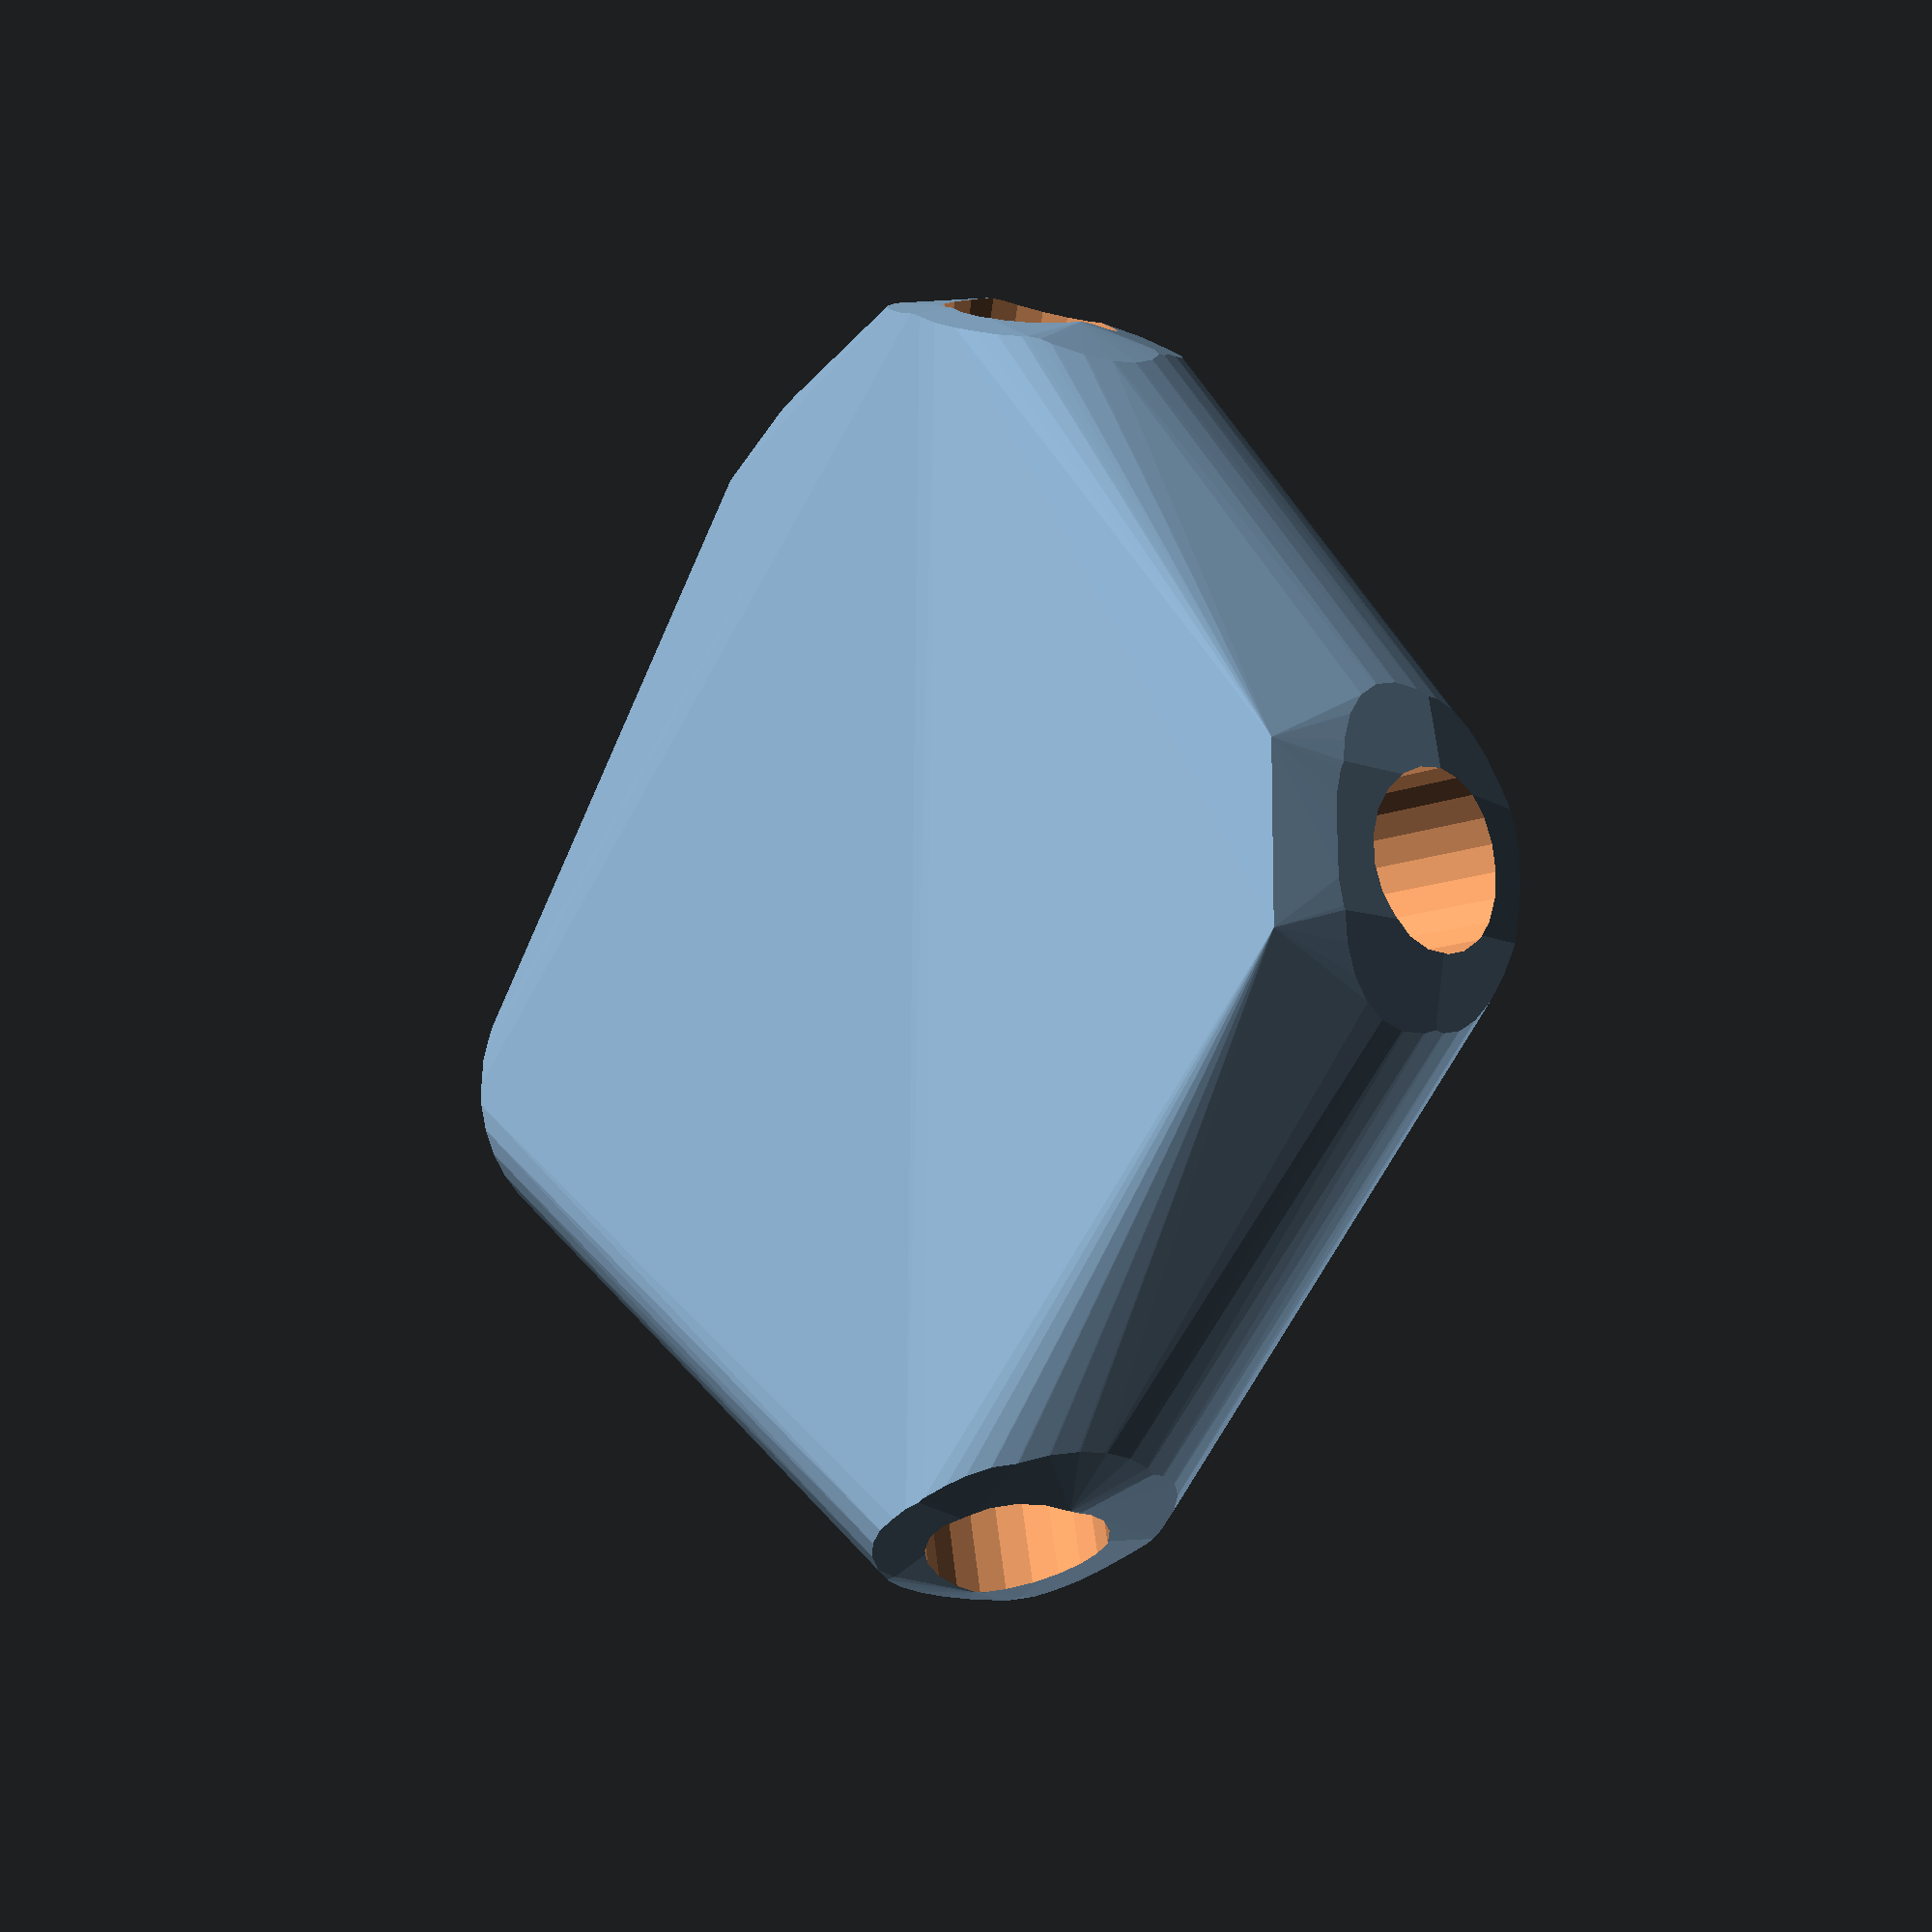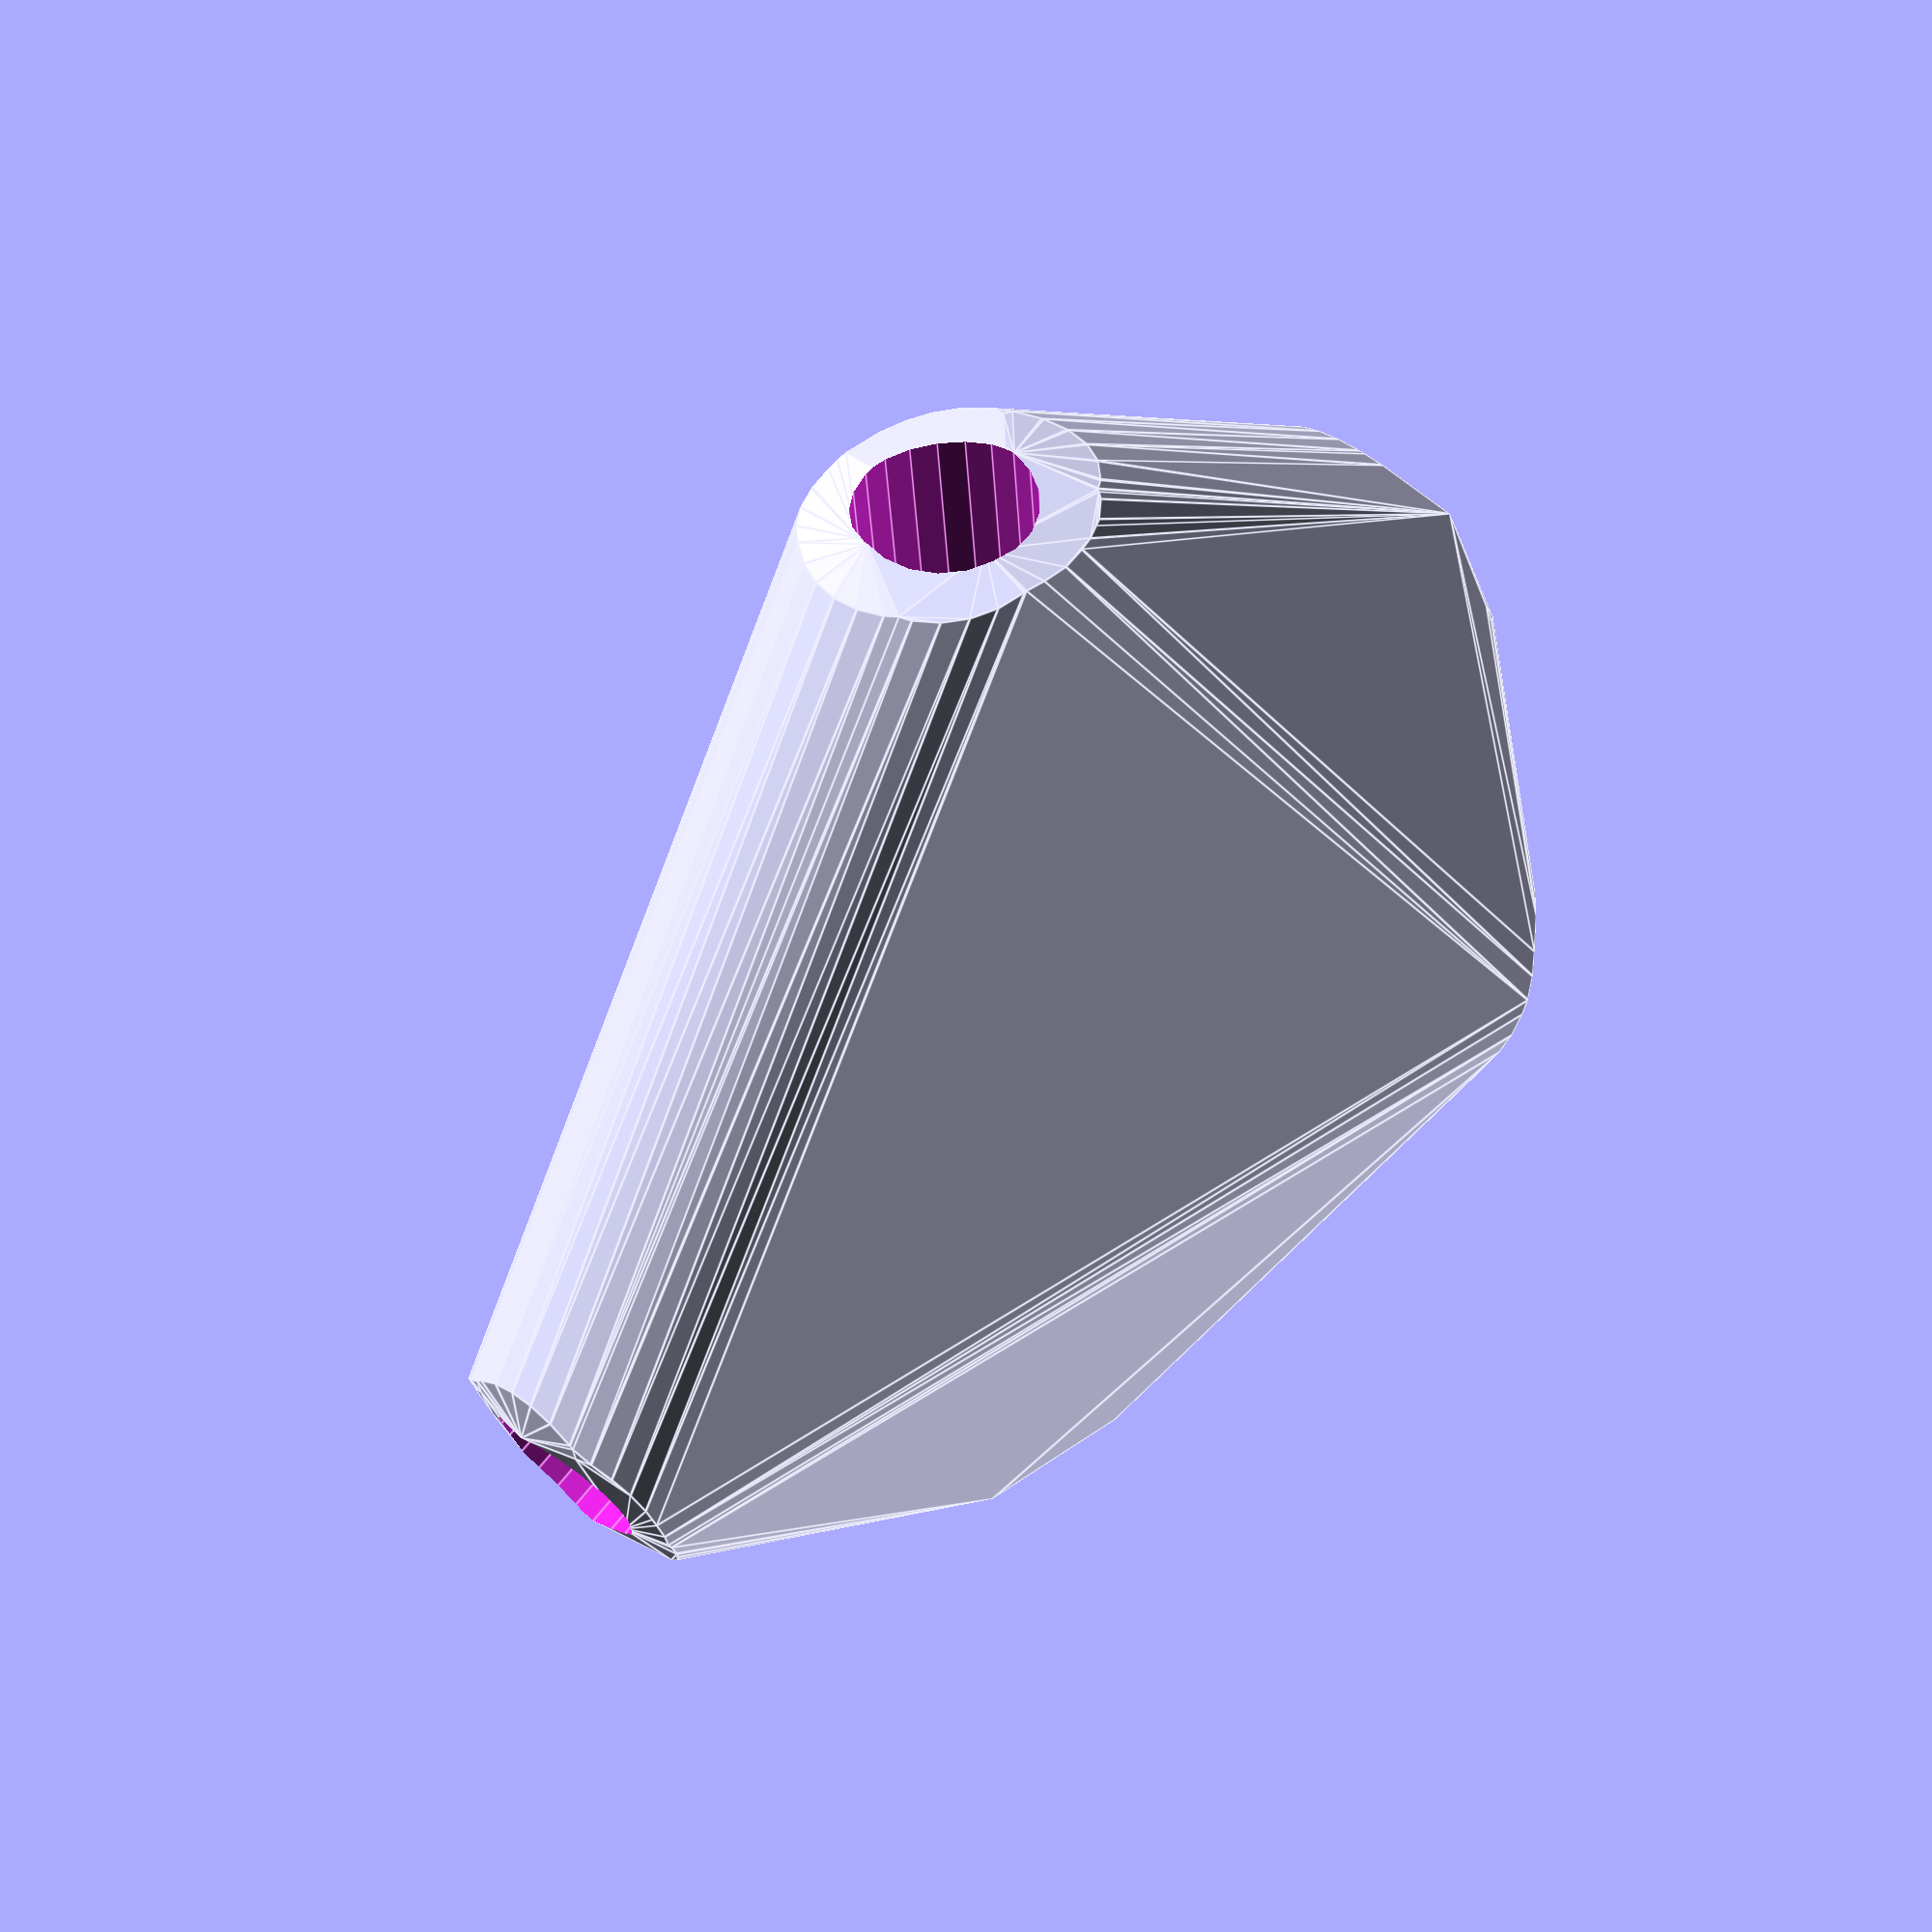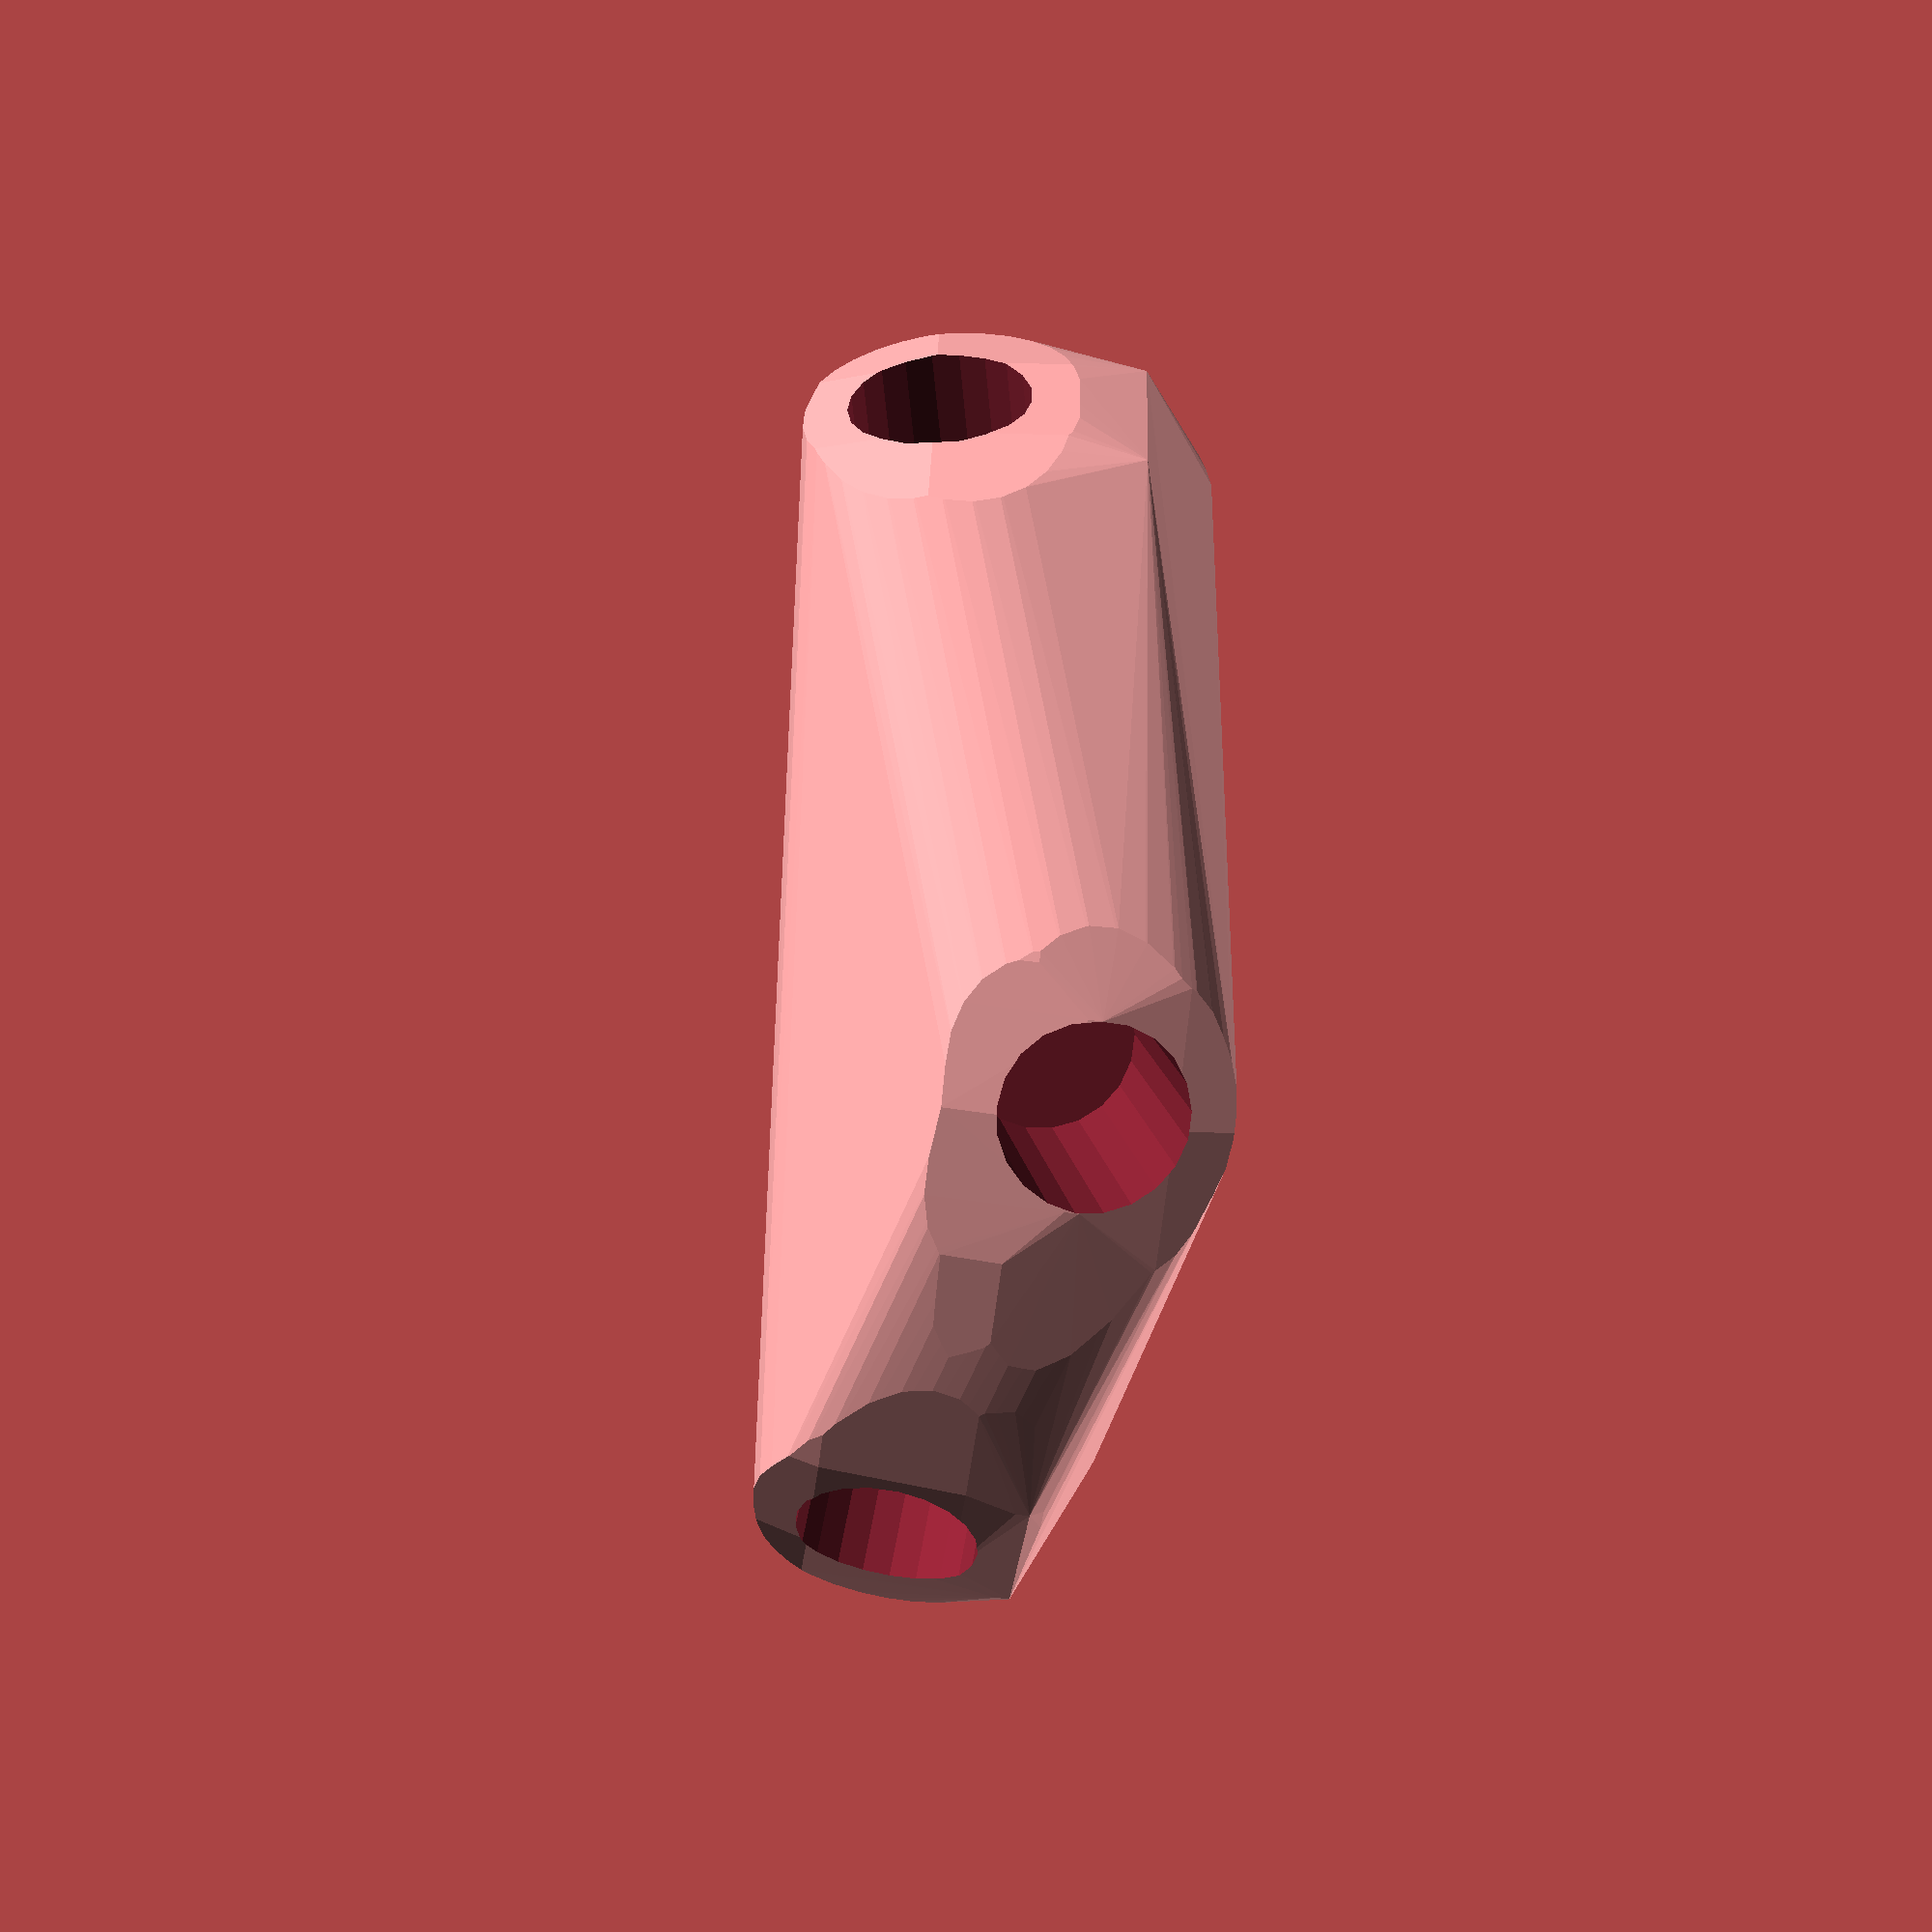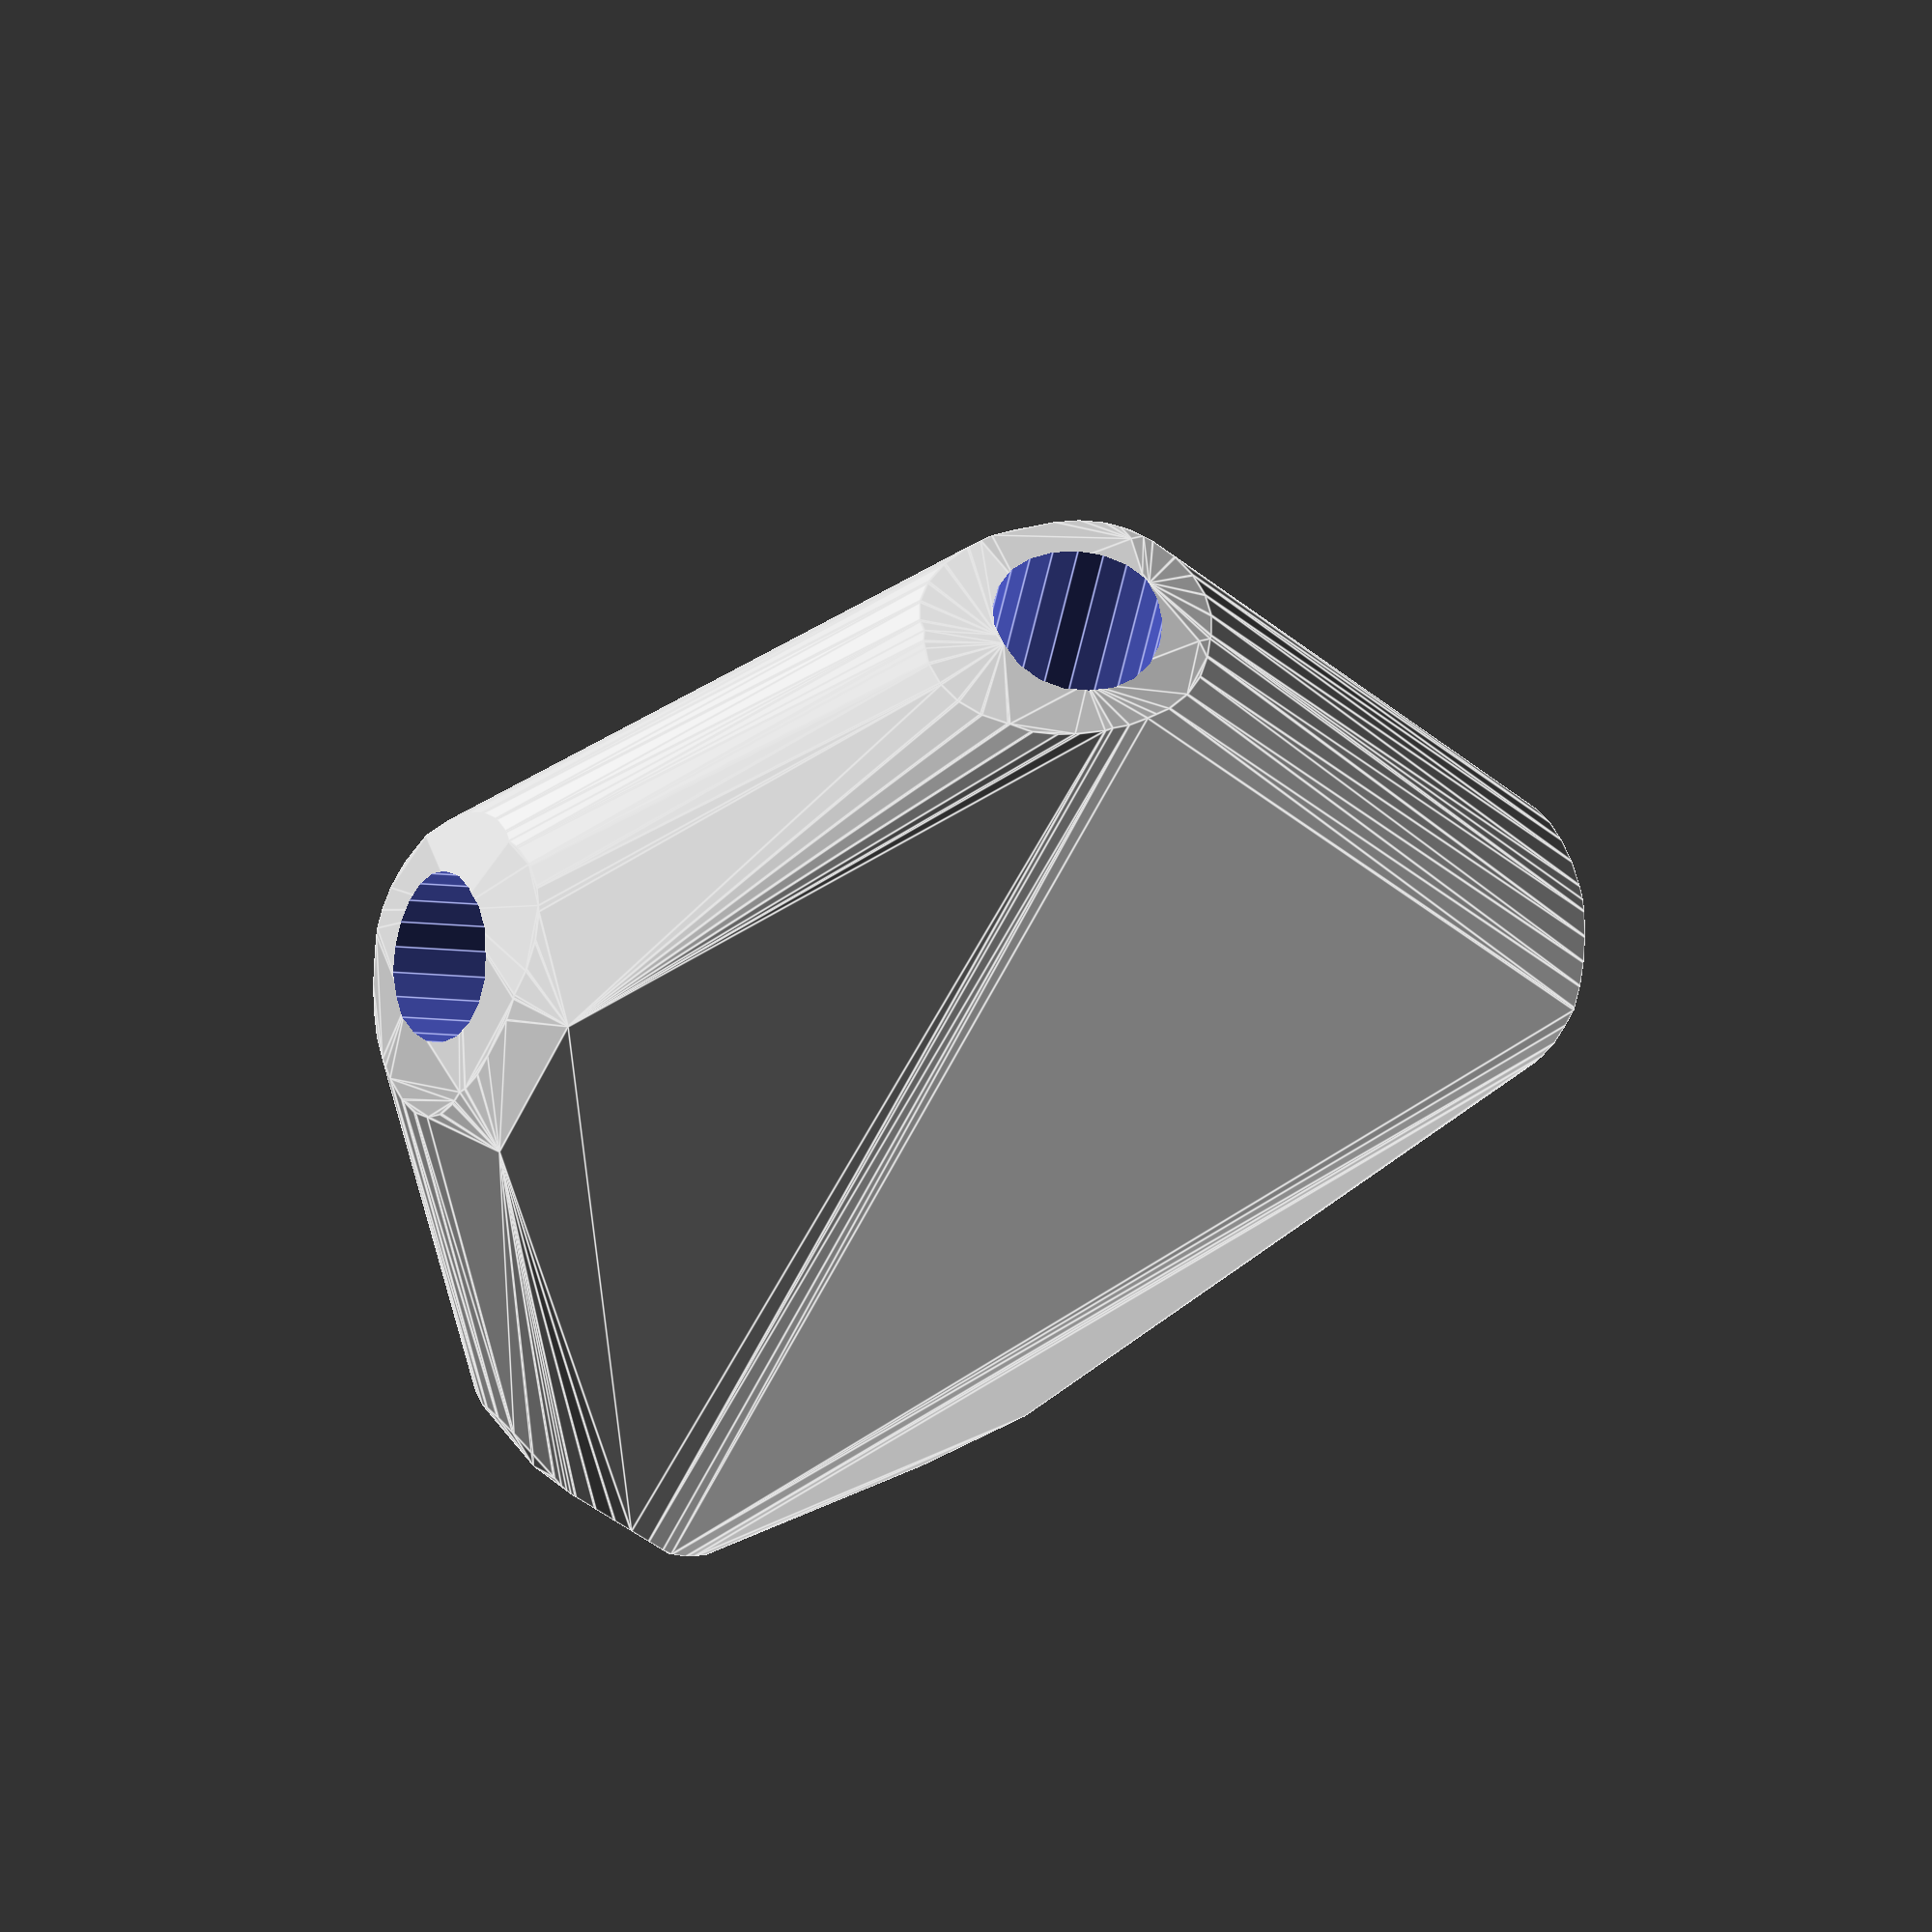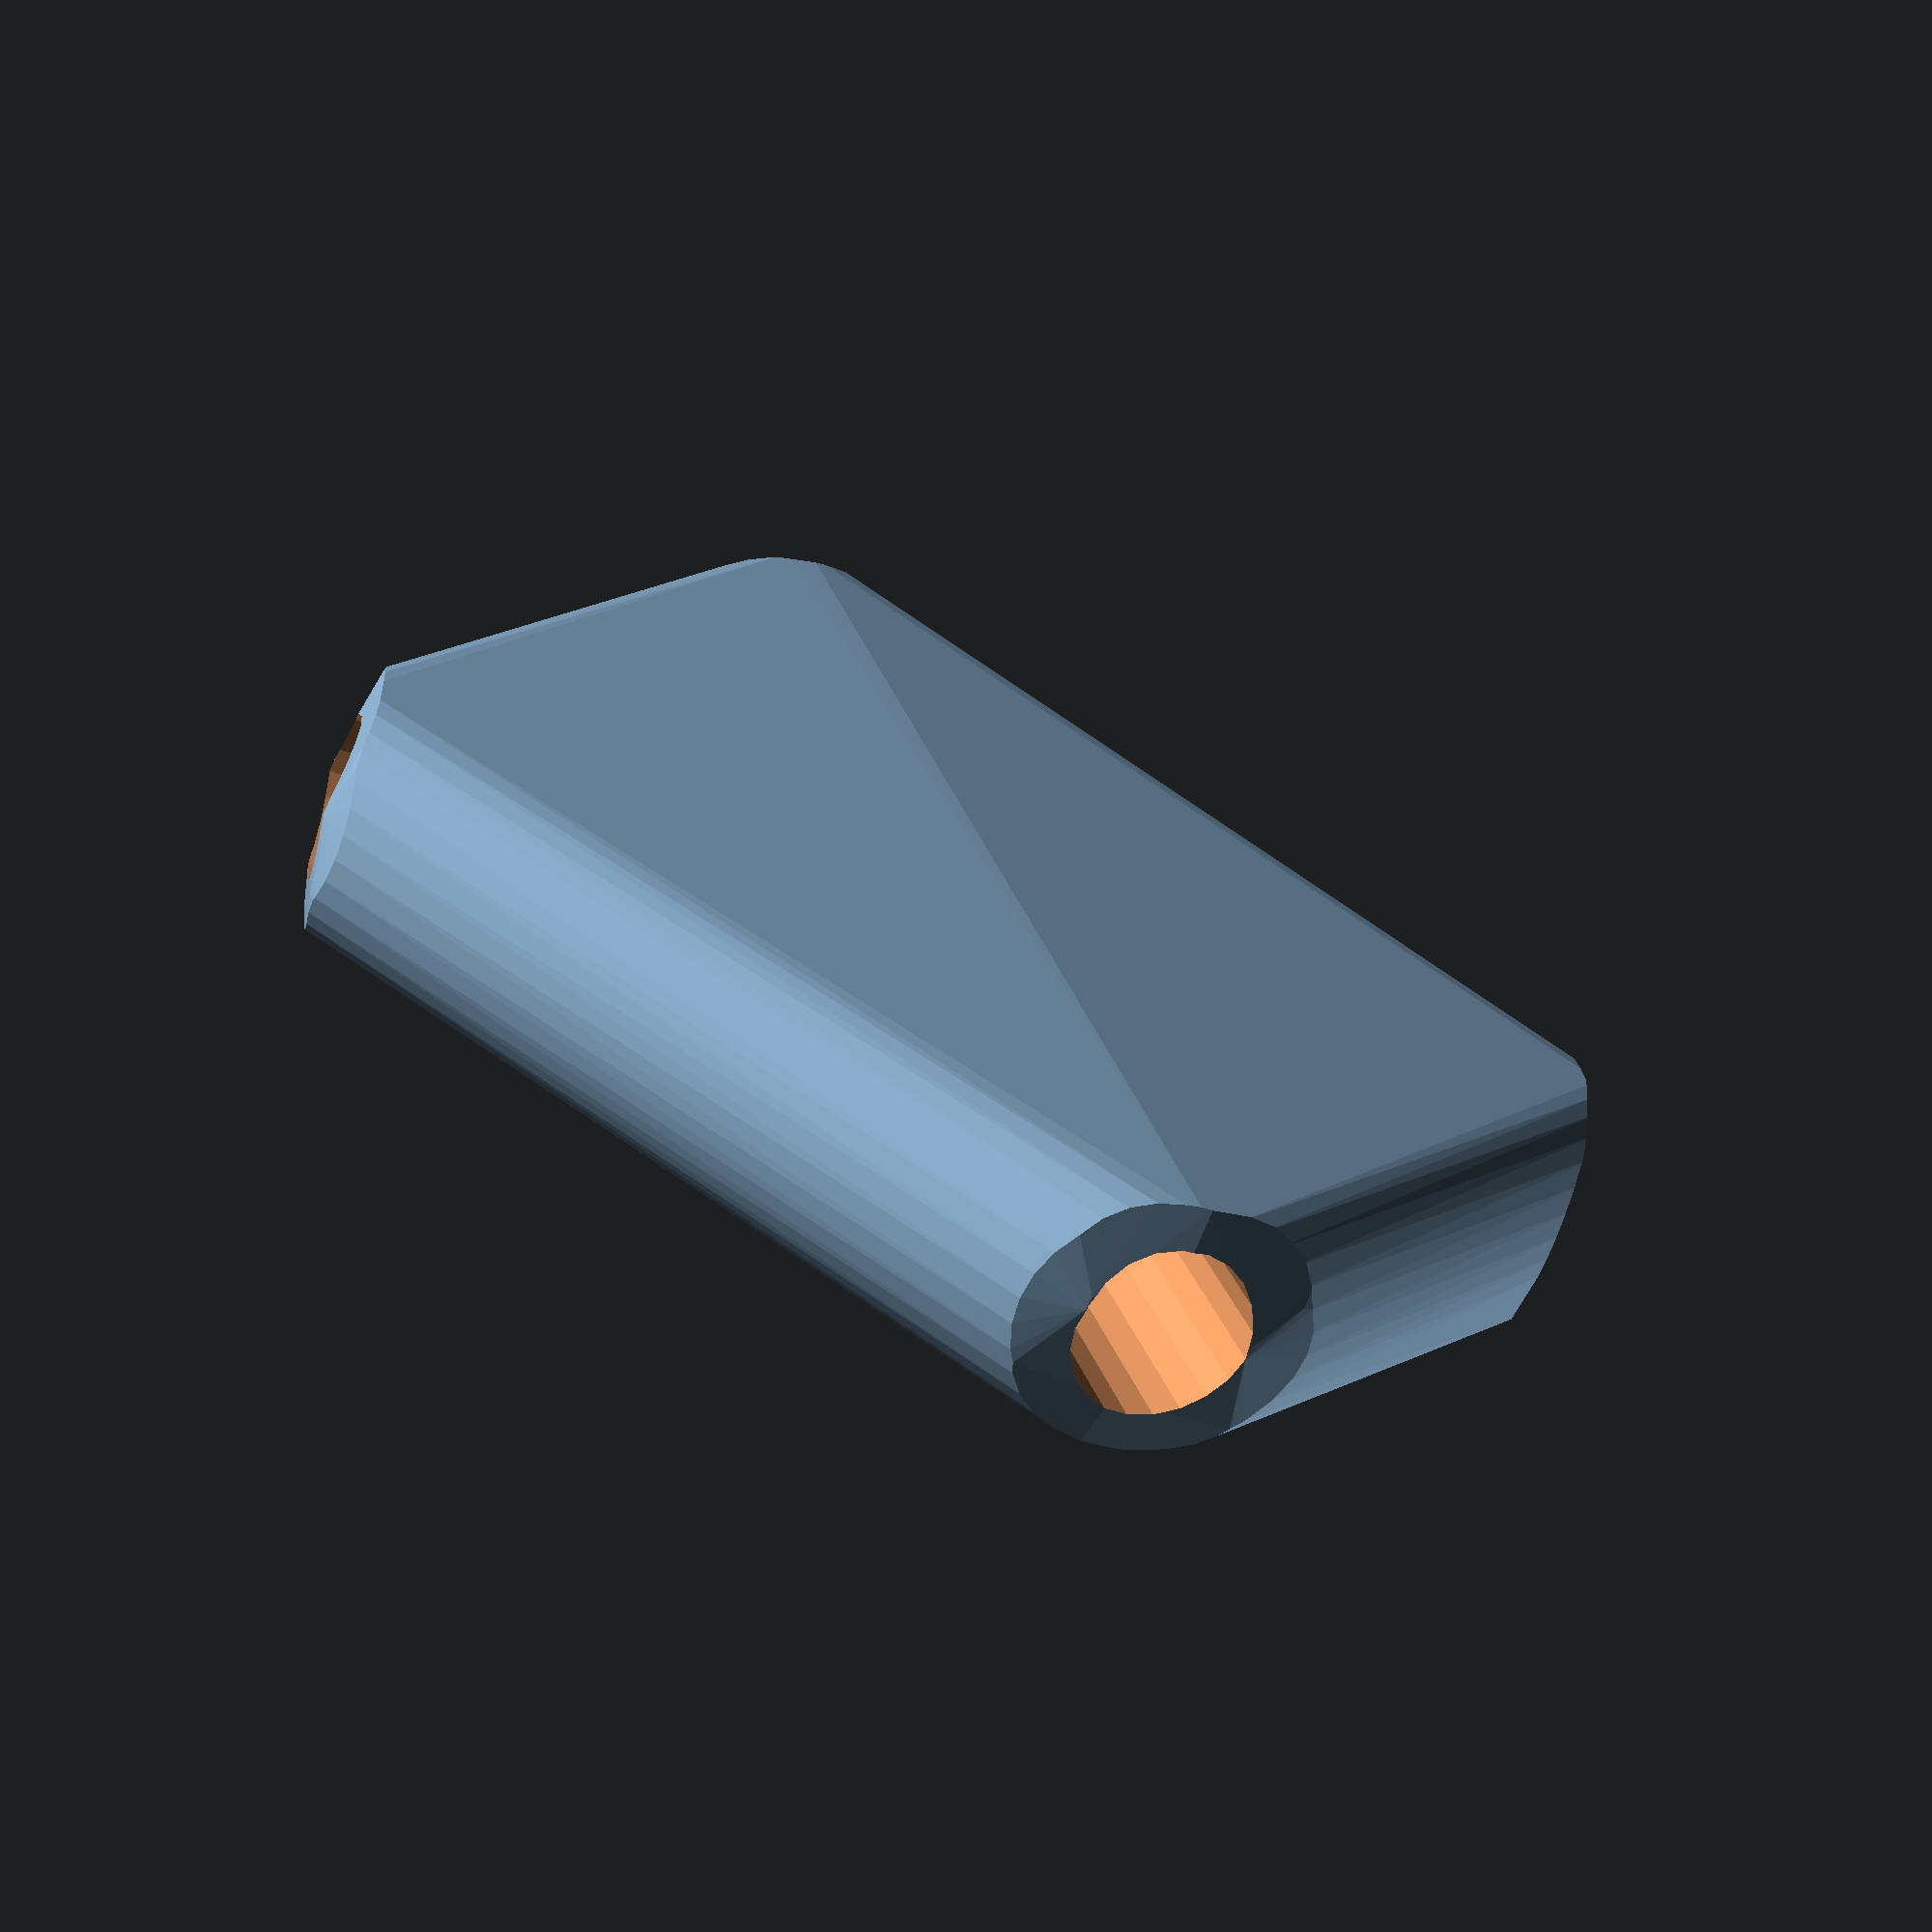
<openscad>


difference() {
	hull() {
		union() {
			union() {
				rotate(a = -105.0788121915, v = [0, 0, 1]) {
					translate(v = [0, -6.6000000000, 0]) {
						cube(size = [49.7547990593, 13.2000000000, 1]);
					}
				}
				rotate(a = 74.9211878085, v = [0, 0, 1]) {
					translate(v = [0, -6.6000000000, 0]) {
						cube(size = [49.7547990593, 13.2000000000, 1]);
					}
				}
				rotate(a = -178.8349081381, v = [0, 0, 1]) {
					translate(v = [0, -6.6000000000, 0]) {
						cube(size = [49.7547979486, 13.2000000000, 1]);
					}
				}
				rotate(a = -59.4751543666, v = [0, 0, 1]) {
					translate(v = [0, -6.6000000000, 0]) {
						cube(size = [49.7547982783, 13.2000000000, 1]);
					}
				}
				rotate(a = 6.3896575337, v = [0, 0, 1]) {
					translate(v = [0, -6.6000000000, 0]) {
						cube(size = [48.9412600434, 13.2000000000, 1]);
					}
				}
			}
			translate(v = [0, 0, 4.6541992221]) {
				intersection() {
					hull() {
						rotate(a = 84.3234304491, v = [0.9608338295, -0.2588717928, -0.0000007020]) {
							cylinder(h = 50, r = 9.6000000000);
						}
						rotate(a = 95.6765695509, v = [-0.9608338295, 0.2588717928, 0.0000007020]) {
							cylinder(h = 50, r = 9.6000000000);
						}
						rotate(a = 95.6767110960, v = [0.0202334735, -0.9948901313, 0.0000009747]) {
							cylinder(h = 50, r = 9.6000000000);
						}
						rotate(a = 95.6766690814, v = [0.8571845132, 0.5054212317, -0.0000013626]) {
							cylinder(h = 50, r = 9.6000000000);
						}
						rotate(a = 78.1881222945, v = [-0.1089328068, 0.9727445577, -0.0000008638]) {
							cylinder(h = 50, r = 9.6000000000);
						}
					}
					sphere(r = 50);
				}
			}
		}
	}
	translate(v = [0, 0, 4.6541992221]) {
		rotate(a = 84.3234304491, v = [0.9608338295, -0.2588717928, -0.0000007020]) {
			translate(v = [0, 0, 25]) {
				cylinder(h = 50, r = 6.6000000000);
			}
		}
		rotate(a = 95.6765695509, v = [-0.9608338295, 0.2588717928, 0.0000007020]) {
			translate(v = [0, 0, 25]) {
				cylinder(h = 50, r = 6.6000000000);
			}
		}
		rotate(a = 95.6767110960, v = [0.0202334735, -0.9948901313, 0.0000009747]) {
			translate(v = [0, 0, 25]) {
				cylinder(h = 50, r = 6.6000000000);
			}
		}
		rotate(a = 95.6766690814, v = [0.8571845132, 0.5054212317, -0.0000013626]) {
			translate(v = [0, 0, 25]) {
				cylinder(h = 50, r = 6.6000000000);
			}
		}
		rotate(a = 78.1881222945, v = [-0.1089328068, 0.9727445577, -0.0000008638]) {
			translate(v = [0, 0, 25]) {
				cylinder(h = 50, r = 6.6000000000);
			}
		}
	}
}
</openscad>
<views>
elev=191.6 azim=6.4 roll=303.0 proj=p view=solid
elev=322.0 azim=100.5 roll=140.6 proj=p view=edges
elev=247.3 azim=198.6 roll=96.9 proj=p view=wireframe
elev=306.7 azim=338.5 roll=148.3 proj=o view=edges
elev=255.9 azim=69.4 roll=205.2 proj=p view=solid
</views>
